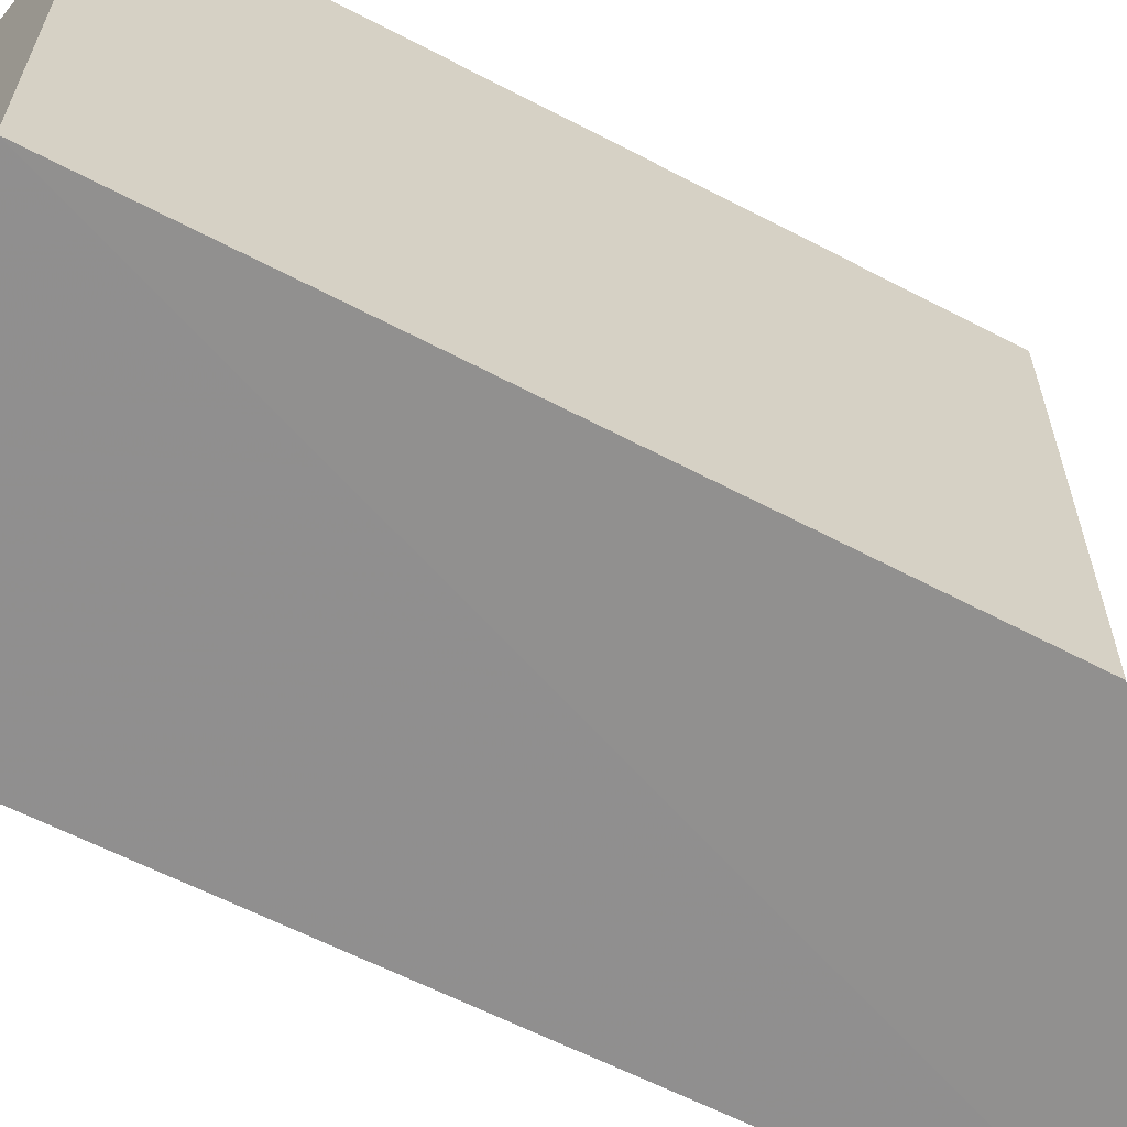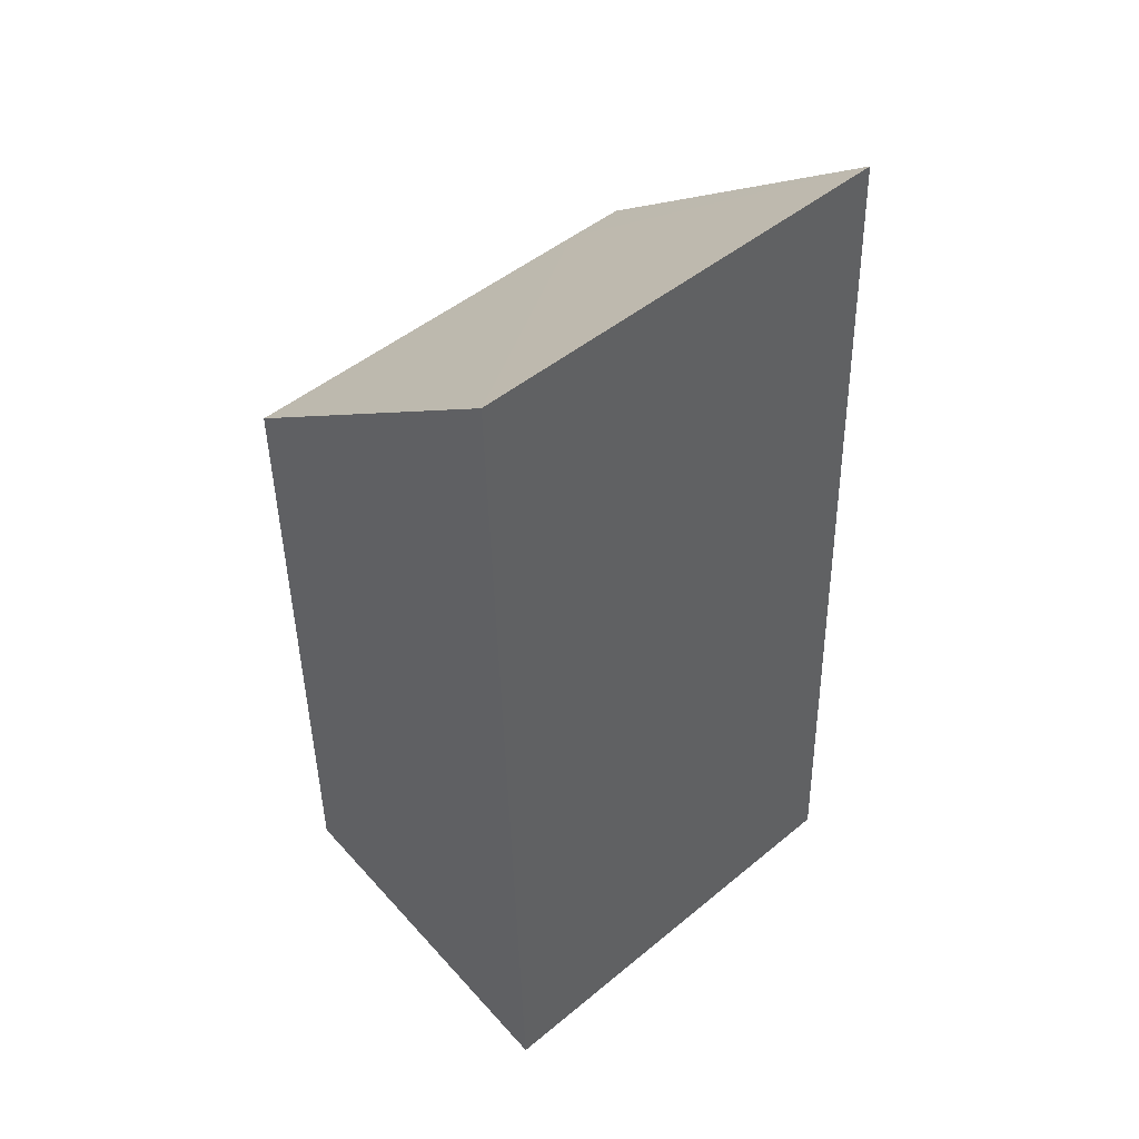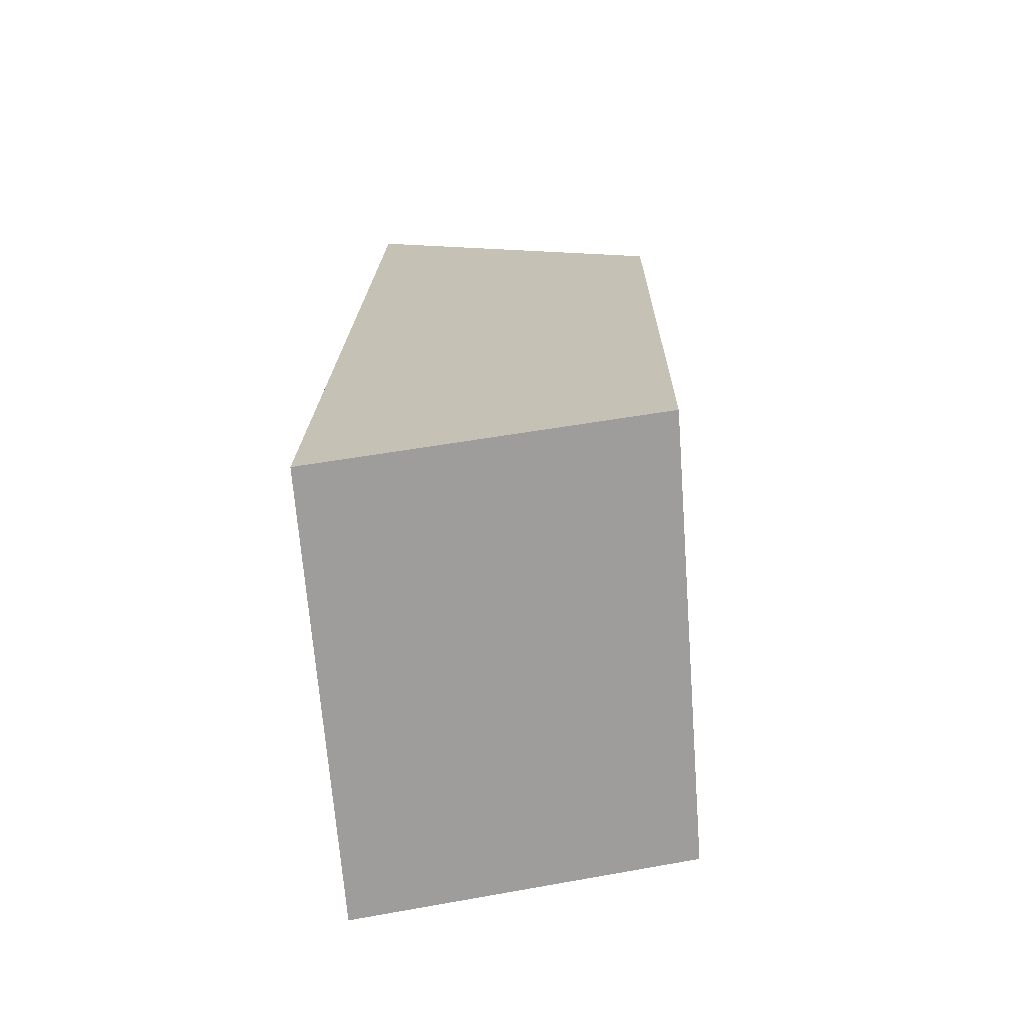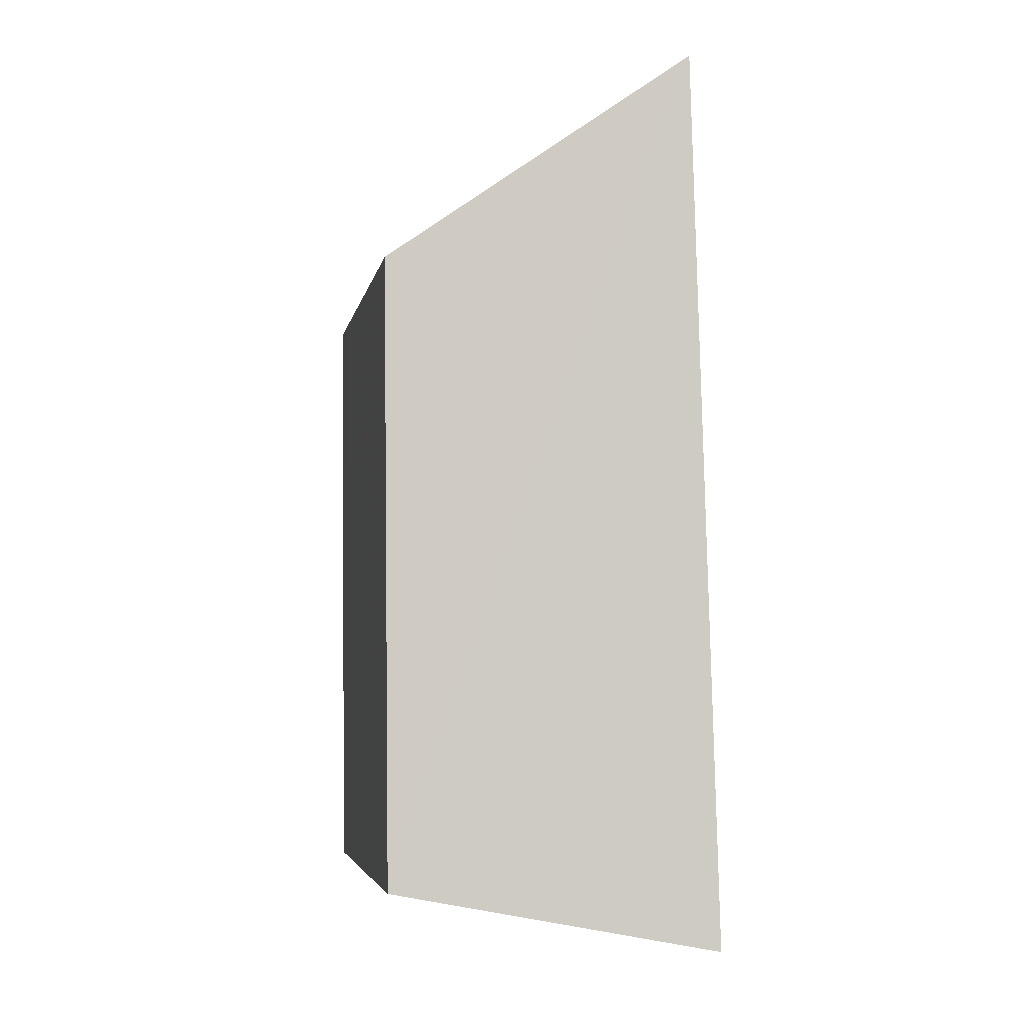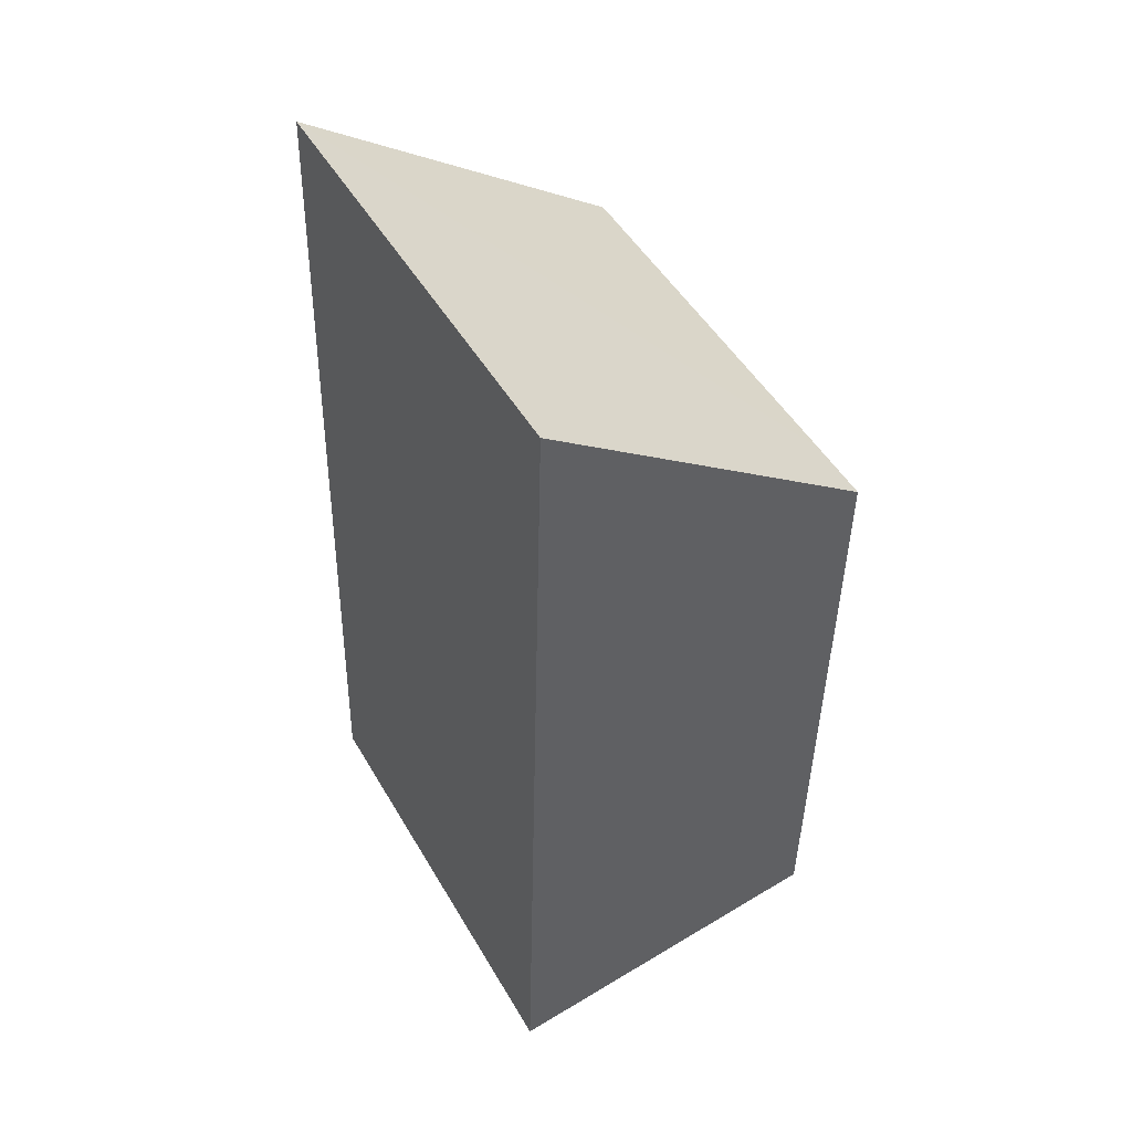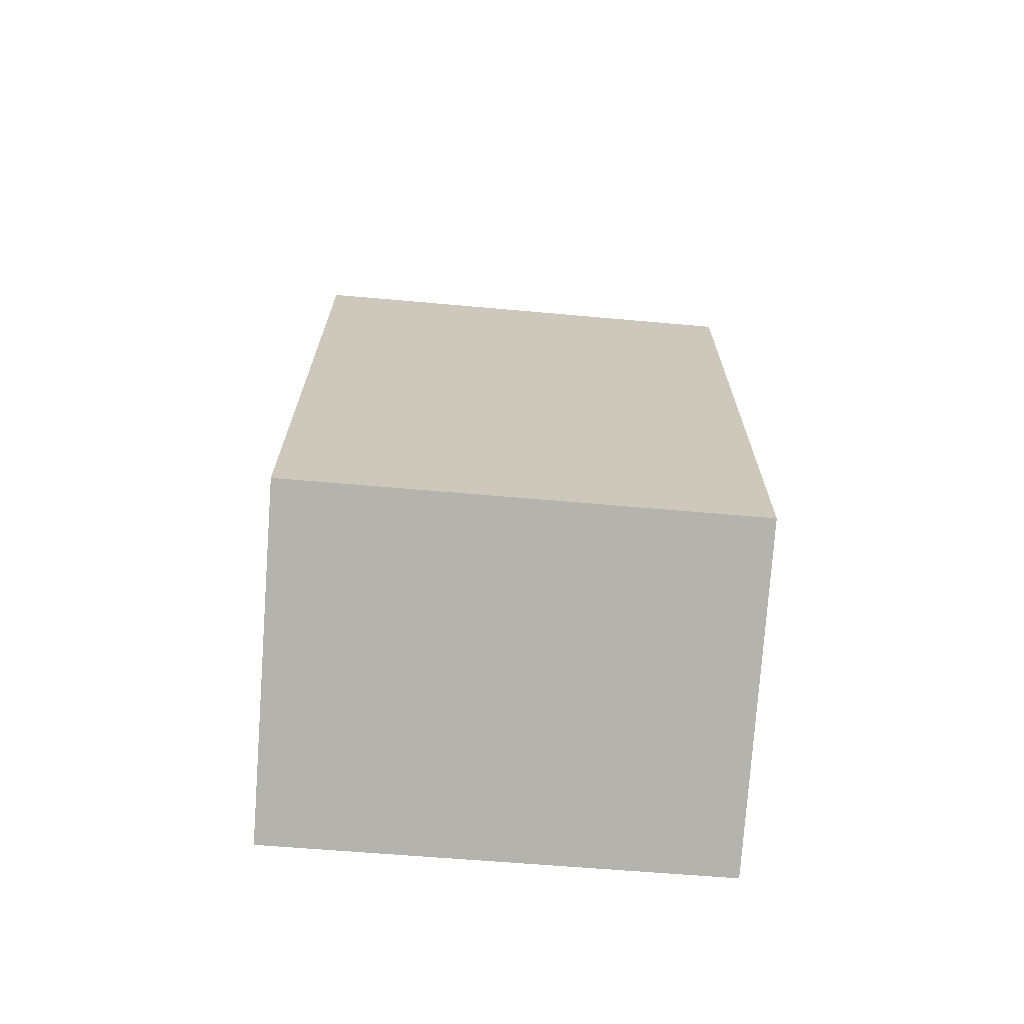
<metadata>
{"format":"obj","ext":"obj","renderer":"f3d","projection":"perspective","resolution":1024,"background":"white","views":[{"elev":-65.1,"azim":61.8,"up":"+Z"},{"elev":46.7,"azim":-133.2,"up":"+Y"},{"elev":-69.8,"azim":4.6,"up":"+Y"},{"elev":-4.9,"azim":169.8,"up":"+Y"},{"elev":49.7,"azim":-29.3,"up":"+Y"},{"elev":-69.1,"azim":85.3,"up":"+Y"}]}
</metadata>
<code>
v 0.09342 -0.09333 0.007808
v 0.09289 -0.09284 -0.09864
v 0.09488 0.0547 -0.00735
v 0.02055 0.1074 0.005534
v 0.01443 -0.1085 0.006814
v 0.02046 0.1069 -0.09951
v 0.09491 0.05472 0.007227
v 0.09441 0.05439 -0.09865
v 0.01433 -0.1079 -0.09886
f 1 2 3
f 5 2 1
f 6 4 3
f 7 1 3
f 7 3 4
f 7 5 1
f 7 4 5
f 8 6 3
f 8 3 2
f 8 2 6
f 9 5 4
f 9 4 6
f 9 6 2
f 9 2 5

</code>
